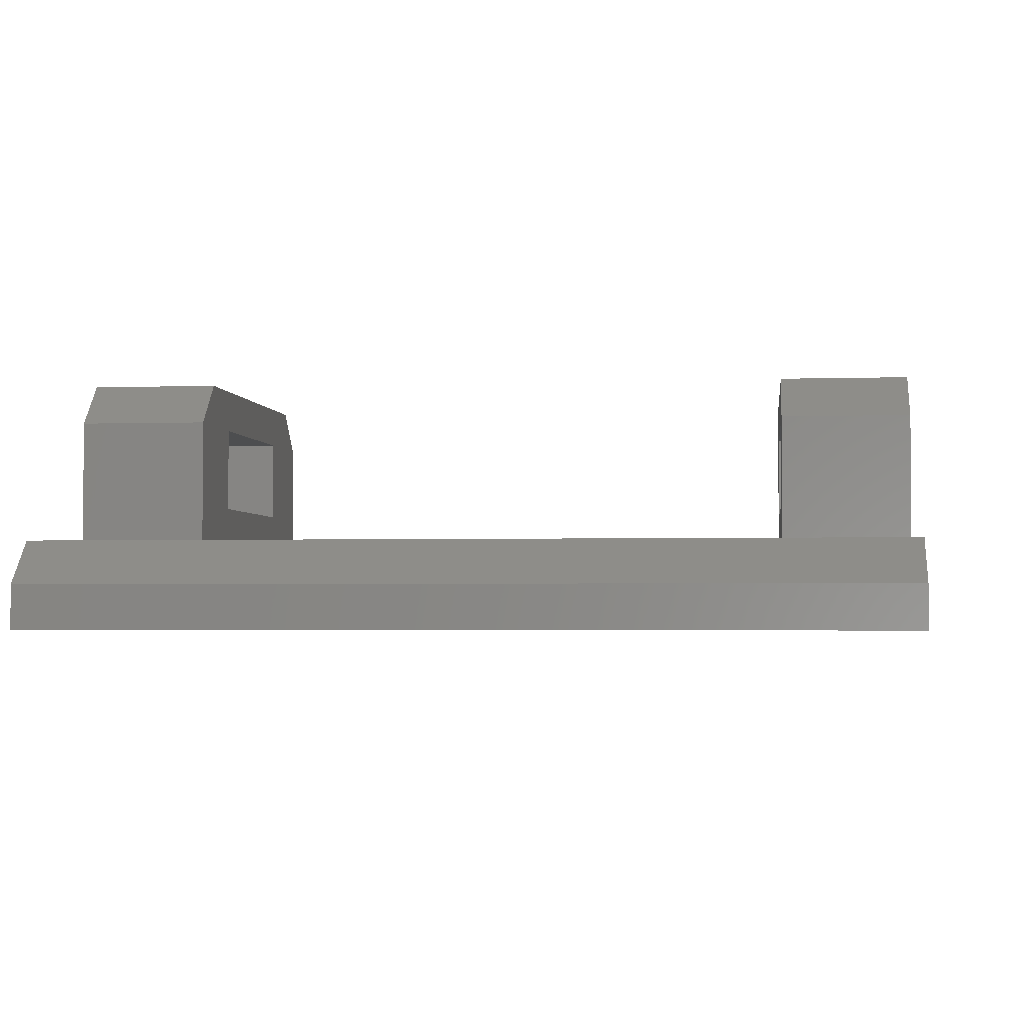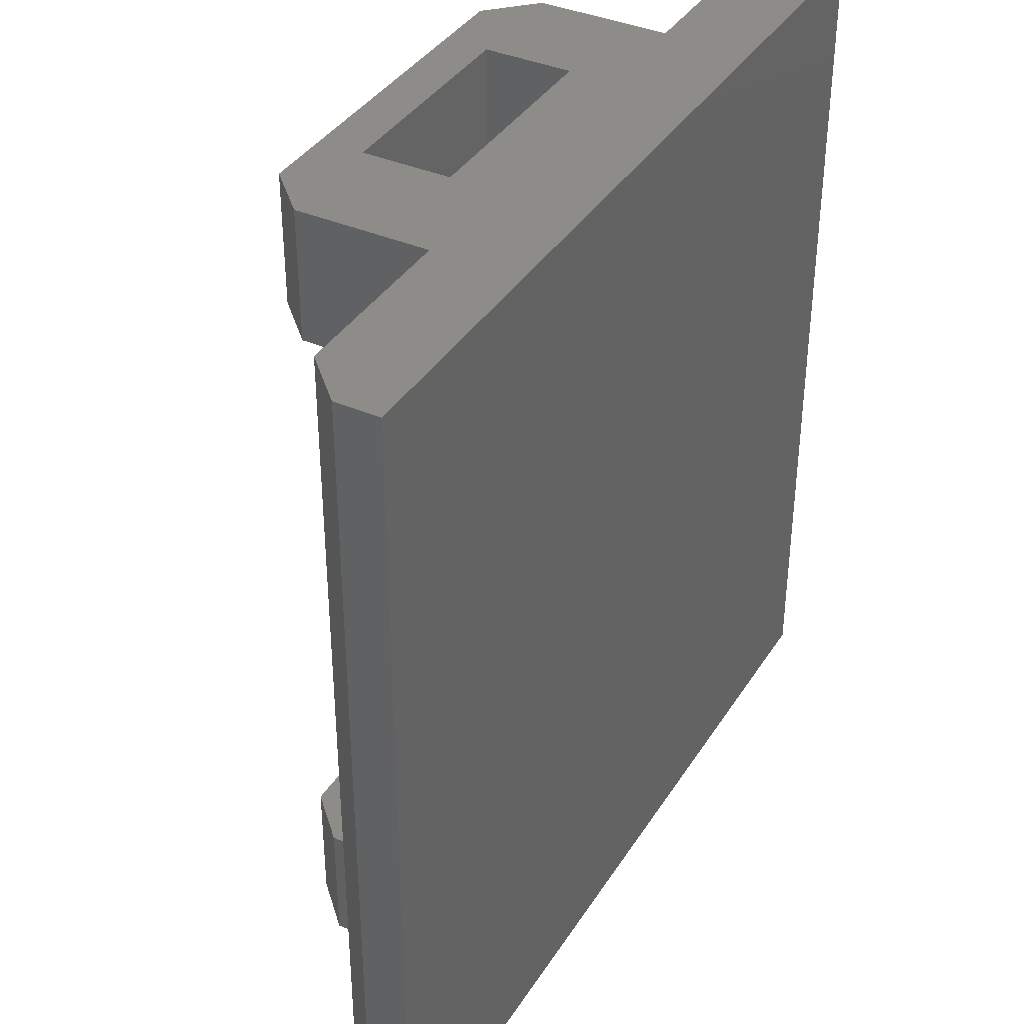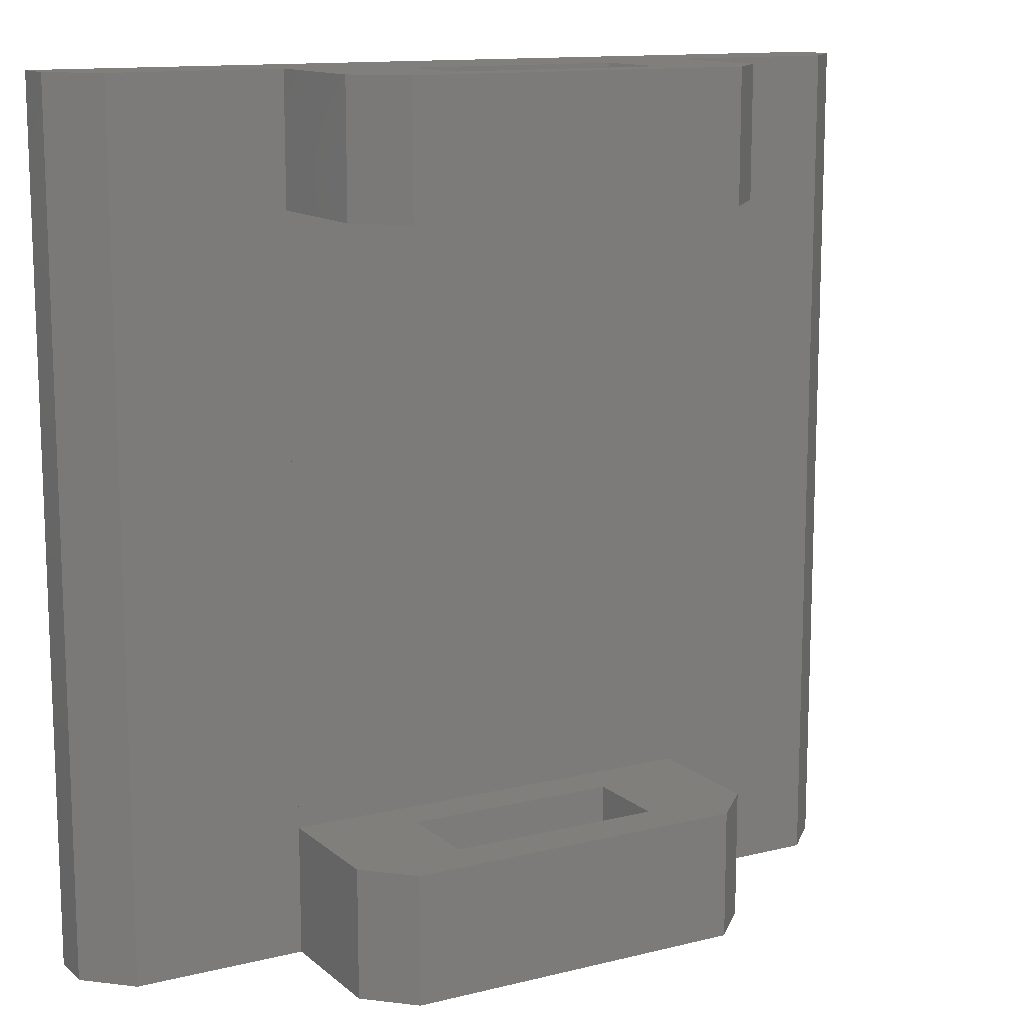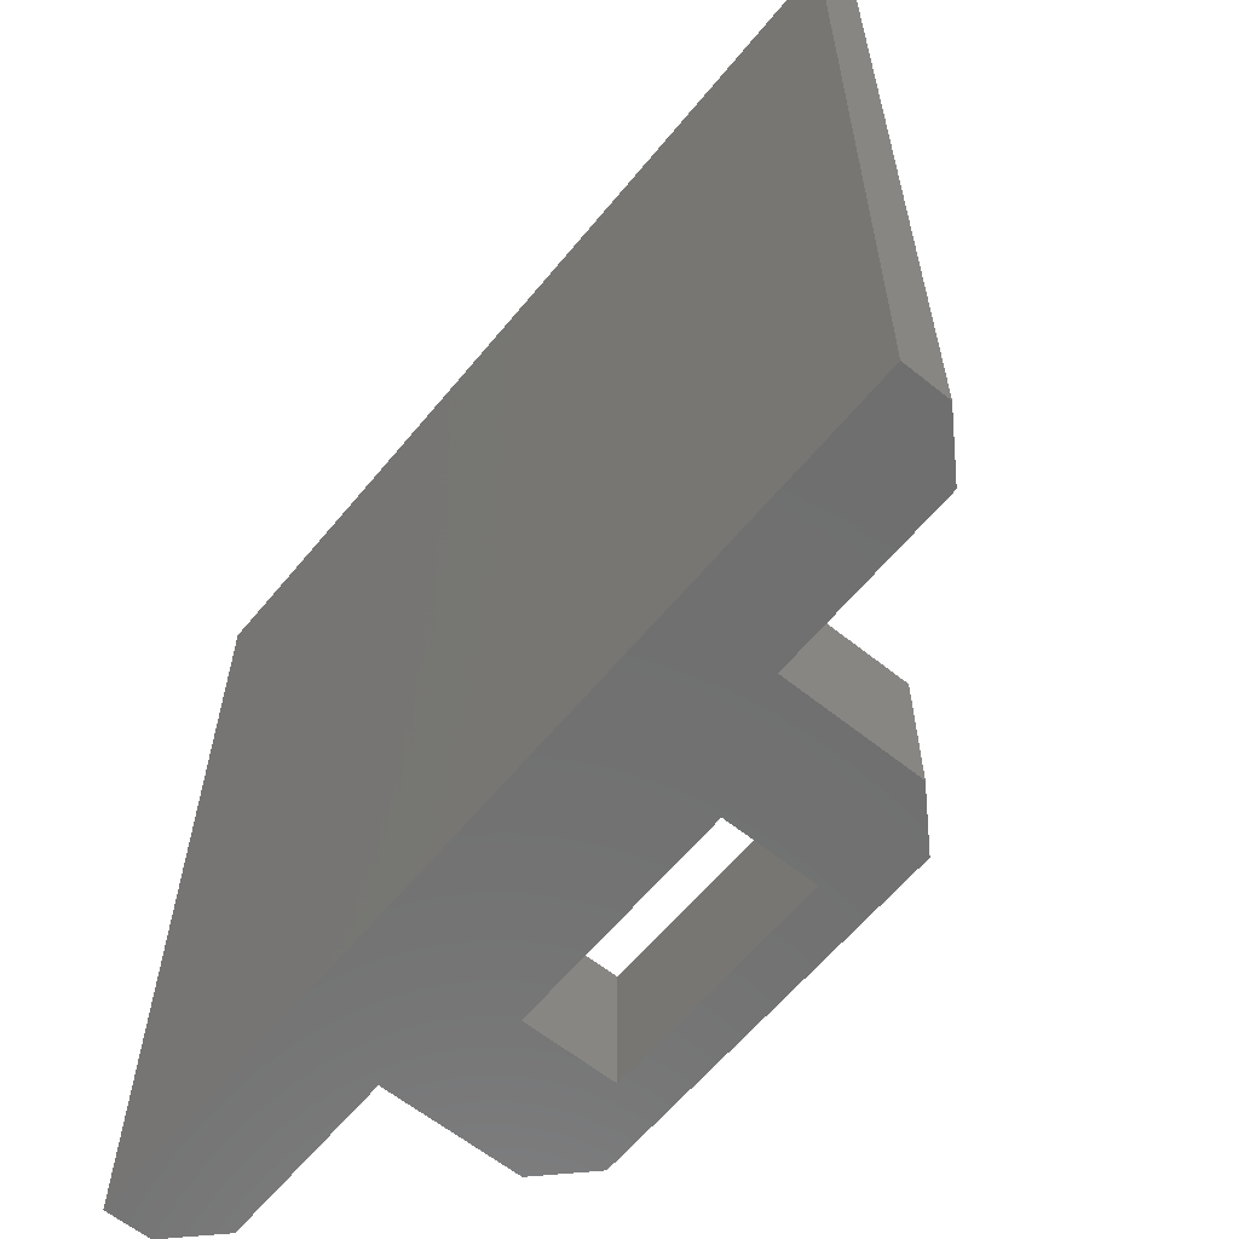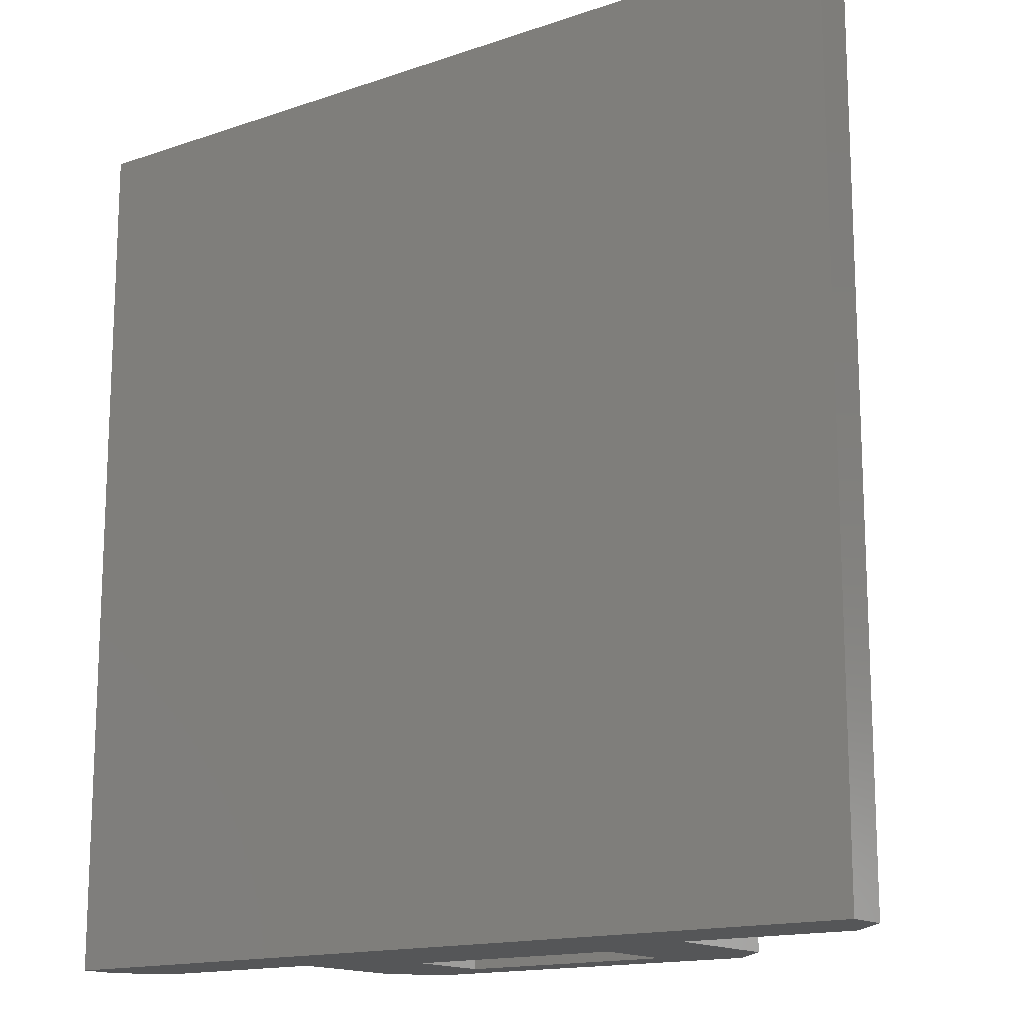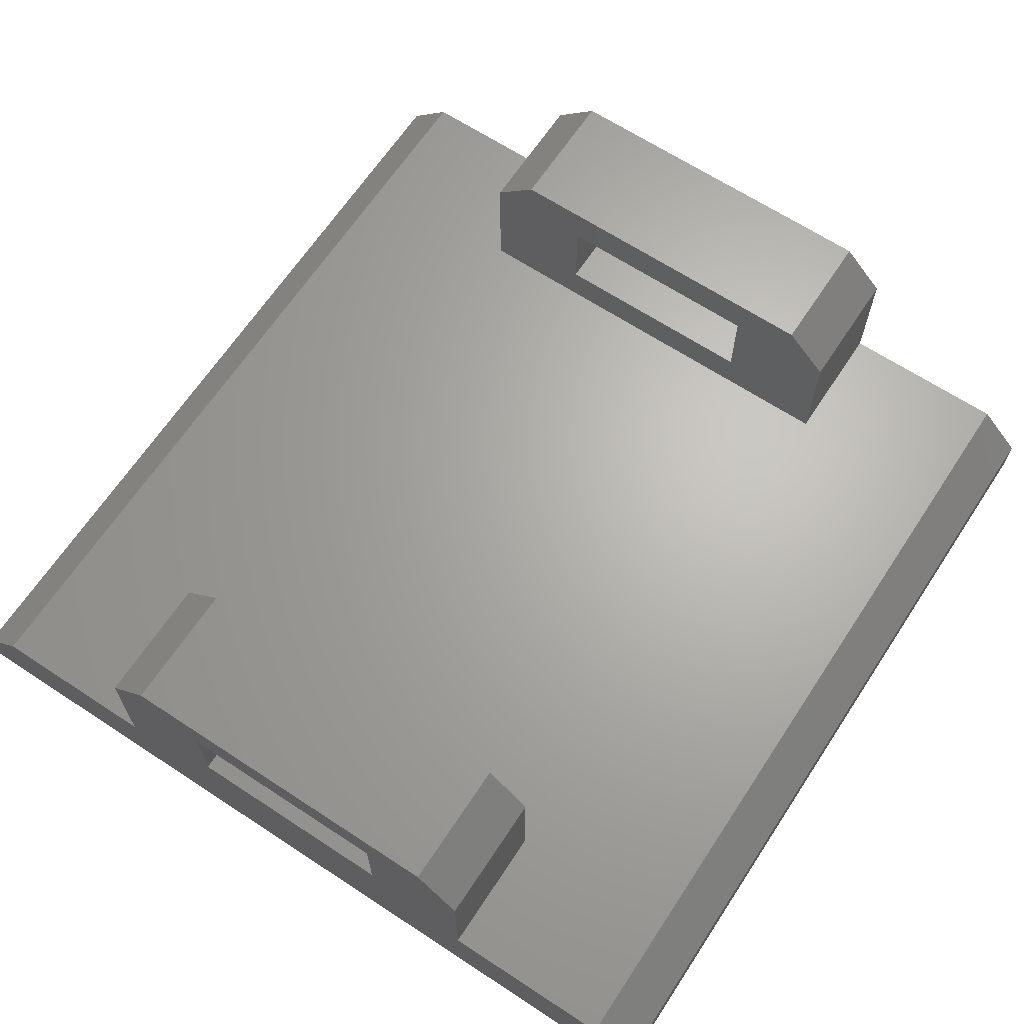
<metadata>
{"format":"stl","ext":"stl","renderer":"f3d","projection":"perspective","resolution":1024,"background":"white","views":[{"elev":-2.6,"azim":96.7,"up":"+Z"},{"elev":38.0,"azim":118.9,"up":"+Y"},{"elev":12.8,"azim":-29.6,"up":"+Y"},{"elev":-61.5,"azim":-129.3,"up":"+Y"},{"elev":-15.1,"azim":-143.8,"up":"+Y"},{"elev":65.8,"azim":-146.6,"up":"+Z"}]}
</metadata>
<code>
# stl→obj: 52 verts, 108 faces
v 15 20 2
v 15 17 5
v 15 17 2
v 15 20 5
v 0 1.41e-15 1
v 0 20 0
v 0 0 0
v 0 20 1
v 20 20 0
v 20 0 0
v 12.5 17 3
v 5 17 2
v 12.5 17 5
v 14 17 6
v 7.5 17 5
v 5 17 5
v 6 17 6
v 7.5 17 3
v 6 20 6
v 14 20 6
v 5 20 2
v 5 20 5
v 5 3 5
v 5 0 2
v 5 0 5
v 5 3 2
v 7.5 3 3
v 15 3 2
v 7.5 3 5
v 6 3 6
v 12.5 3 5
v 15 3 5
v 14 3 6
v 12.5 3 3
v 15 0 5
v 15 0 2
v 14 0 6
v 6 0 6
v 19 1.41e-15 2
v 19 20 2
v 1 20 2
v 1 1.41e-15 2
v 12.5 0 3
v 12.5 0 5
v 7.5 0 5
v 7.5 0 3
v 20 1.41e-15 1
v 20 20 1
v 7.5 20 3
v 7.5 20 5
v 12.5 20 5
v 12.5 20 3
f 1 2 3
f 2 1 4
f 5 6 7
f 6 5 8
f 9 7 6
f 7 9 10
f 3 11 12
f 11 3 2
f 11 2 13
f 13 2 14
f 13 14 15
f 15 14 16
f 16 14 17
f 12 18 16
f 18 12 11
f 16 18 15
f 14 19 17
f 19 14 20
f 16 21 12
f 21 16 22
f 23 24 25
f 24 23 26
f 26 27 28
f 27 26 23
f 27 23 29
f 29 23 30
f 29 30 31
f 31 30 32
f 32 30 33
f 28 34 32
f 34 28 27
f 32 34 31
f 28 35 36
f 35 28 32
f 37 30 38
f 30 37 33
f 39 28 36
f 28 39 3
f 3 39 1
f 1 39 40
f 24 41 42
f 41 24 12
f 12 24 26
f 12 26 3
f 3 26 28
f 21 41 12
f 36 43 24
f 43 36 35
f 43 35 44
f 44 35 37
f 44 37 45
f 45 37 25
f 25 37 38
f 24 46 25
f 46 24 43
f 25 46 45
f 47 7 10
f 7 47 5
f 5 47 39
f 5 39 42
f 42 39 36
f 42 36 24
f 9 47 10
f 47 9 48
f 21 49 1
f 49 21 22
f 49 22 50
f 50 22 19
f 50 19 51
f 51 19 4
f 4 19 20
f 1 52 4
f 52 1 49
f 4 52 51
f 8 9 6
f 9 8 48
f 48 8 40
f 40 8 41
f 40 41 21
f 40 21 1
f 49 15 18
f 15 49 50
f 47 40 39
f 40 47 48
f 42 8 5
f 8 42 41
f 30 25 38
f 25 30 23
f 35 33 37
f 33 35 32
f 51 11 13
f 11 51 52
f 43 27 46
f 27 43 34
f 19 16 17
f 16 19 22
f 2 20 14
f 20 2 4
f 11 49 18
f 49 11 52
f 31 45 29
f 45 31 44
f 27 45 46
f 45 27 29
f 51 15 50
f 15 51 13
f 31 43 44
f 43 31 34

</code>
